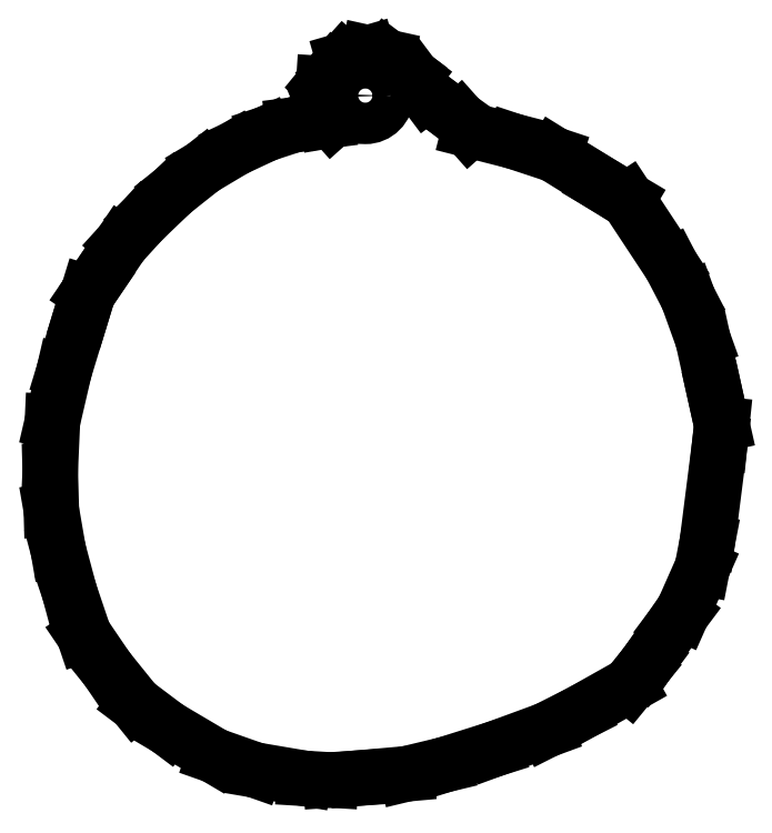
<metadata>
{"format":"dxf","ext":"dxf","renderer":"ezdxf+matplotlib","layout":"modelspace","background":"white","min_lineweight":24,"dpi":150}
</metadata>
<code>
0
SECTION
2
ENTITIES
0
LINE
8
BLACK
10
5.77
20
-1.908
11
5.745
21
-1.889
0
LINE
8
BLACK
10
4.316
20
-2.677
11
4.202
21
-2.803
0
LINE
8
BLACK
10
5.467
20
-5.674
11
5.733
21
-5.65
0
LINE
8
BLACK
10
5.745
20
-1.889
11
5.628
21
-1.801
0
LINE
8
BLACK
10
3.863
20
-4.447
11
3.923
21
-4.673
0
LINE
8
BLACK
10
6.019
20
-2.133
11
5.91
21
-2.056
0
LINE
8
BLACK
10
6.206
20
-5.517
11
6.484
21
-5.414
0
LINE
8
BLACK
10
6.31
20
-2.254
11
6.071
21
-2.193
0
LINE
8
BLACK
10
4.981
20
-2.213
11
4.812
21
-2.292
0
LINE
8
BLACK
10
3.923
20
-4.673
11
4.001
21
-4.902
0
LINE
8
BLACK
10
4.478
20
-2.522
11
4.316
21
-2.677
0
LINE
8
BLACK
10
5.125
20
-2.166
11
4.981
21
-2.213
0
LINE
8
BLACK
10
5.733
20
-5.65
11
5.935
21
-5.602
0
LINE
8
BLACK
10
7.416
20
-3.872
11
7.426
21
-3.773
0
LINE
8
BLACK
10
5.528
20
-1.779
11
5.396
21
-1.817
0
LINE
8
BLACK
10
6.929
20
-5.174
11
7.002
21
-5.085
0
LINE
8
BLACK
10
4.023
20
-3.068
11
3.987
21
-3.186
0
LINE
8
BLACK
10
5.84
20
-2.002
11
5.77
21
-1.908
0
LINE
8
BLACK
10
4.072
20
-2.996
11
4.023
21
-3.068
0
LINE
8
BLACK
10
5.282
20
-2.046
11
5.309
21
-2.112
0
LINE
8
BLACK
10
7.325
20
-3.318
11
7.244
21
-3.094
0
LINE
8
BLACK
10
4.001
20
-4.902
11
4.126
21
-5.086
0
LINE
8
BLACK
10
5.91
20
-2.056
11
5.84
21
-2.002
0
LINE
8
BLACK
10
3.82
20
-4.022
11
3.826
21
-4.233
0
LINE
8
BLACK
10
3.987
20
-3.186
11
3.894
21
-3.488
0
LINE
8
BLACK
10
4.92
20
-5.63
11
5.185
21
-5.674
0
LINE
8
BLACK
10
3.832
20
-3.758
11
3.82
21
-4.022
0
LINE
8
BLACK
10
5.628
20
-1.801
11
5.528
21
-1.779
0
LINE
8
BLACK
10
7.244
20
-3.094
11
7.155
21
-2.921
0
LINE
8
BLACK
10
6.526
20
-2.325
11
6.31
21
-2.254
0
LINE
8
BLACK
10
5.935
20
-5.602
11
6.206
21
-5.517
0
LINE
8
BLACK
10
7.043
20
-5.03
11
7.159
21
-4.86
0
LINE
8
BLACK
10
5.288
20
-1.944
11
5.282
21
-2.046
0
LINE
8
BLACK
10
7.348
20
-4.403
11
7.416
21
-3.872
0
LINE
8
BLACK
10
5.345
20
-1.875
11
5.288
21
-1.944
0
LINE
8
BLACK
10
3.894
20
-3.488
11
3.832
21
-3.758
0
LINE
8
BLACK
10
6.92
20
-2.566
11
6.77
21
-2.477
0
LINE
8
BLACK
10
7.321
20
-4.543
11
7.348
21
-4.403
0
LINE
8
BLACK
10
4.64
20
-2.394
11
4.478
21
-2.522
0
LINE
8
BLACK
10
5.396
20
-1.817
11
5.345
21
-1.875
0
LINE
8
BLACK
10
7.426
20
-3.773
11
7.388
21
-3.605
0
LINE
8
BLACK
10
7.159
20
-4.86
11
7.212
21
-4.789
0
LINE
8
BLACK
10
3.826
20
-4.233
11
3.863
21
-4.447
0
LINE
8
BLACK
10
5.332
20
-2.139
11
5.307
21
-2.143
0
LINE
8
BLACK
10
4.45
20
-5.404
11
4.702
21
-5.553
0
LINE
8
BLACK
10
6.666
20
-5.322
11
6.929
21
-5.174
0
LINE
8
BLACK
10
6.071
20
-2.193
11
6.019
21
-2.133
0
LINE
8
BLACK
10
5.185
20
-5.674
11
5.326
21
-5.683
0
LINE
8
BLACK
10
7.002
20
-5.085
11
7.043
21
-5.03
0
LINE
8
BLACK
10
4.702
20
-5.553
11
4.92
21
-5.63
0
LINE
8
BLACK
10
7.155
20
-2.921
11
6.92
21
-2.566
0
LINE
8
BLACK
10
7.212
20
-4.789
11
7.321
21
-4.543
0
LINE
8
BLACK
10
4.126
20
-5.086
11
4.277
21
-5.274
0
LINE
8
BLACK
10
6.77
20
-2.477
11
6.526
21
-2.325
0
LINE
8
BLACK
10
4.202
20
-2.803
11
4.072
21
-2.996
0
LINE
8
BLACK
10
7.388
20
-3.605
11
7.325
21
-3.318
0
LINE
8
BLACK
10
4.277
20
-5.274
11
4.45
21
-5.404
0
LINE
8
BLACK
10
5.307
20
-2.143
11
5.125
21
-2.166
0
CIRCLE
8
BLACK
10
5.512
20
-2.008
40
0.1114
0
LINE
8
BLACK
10
6.484
20
-5.414
11
6.666
21
-5.322
0
LINE
8
BLACK
10
5.326
20
-5.683
11
5.467
21
-5.674
0
LINE
8
BLACK
10
5.309
20
-2.112
11
5.332
21
-2.139
0
LINE
8
BLACK
10
4.812
20
-2.292
11
4.64
21
-2.394
0
ENDSEC
0
EOF

</code>
